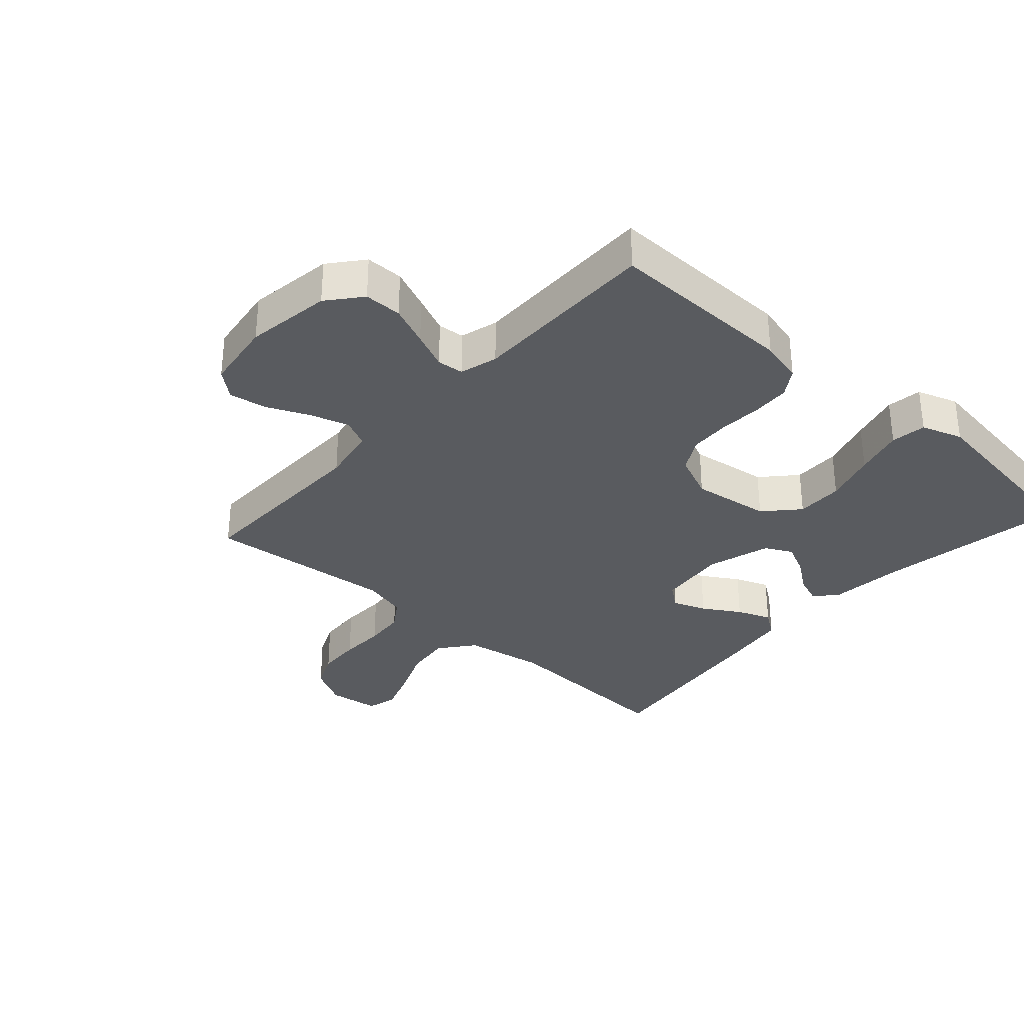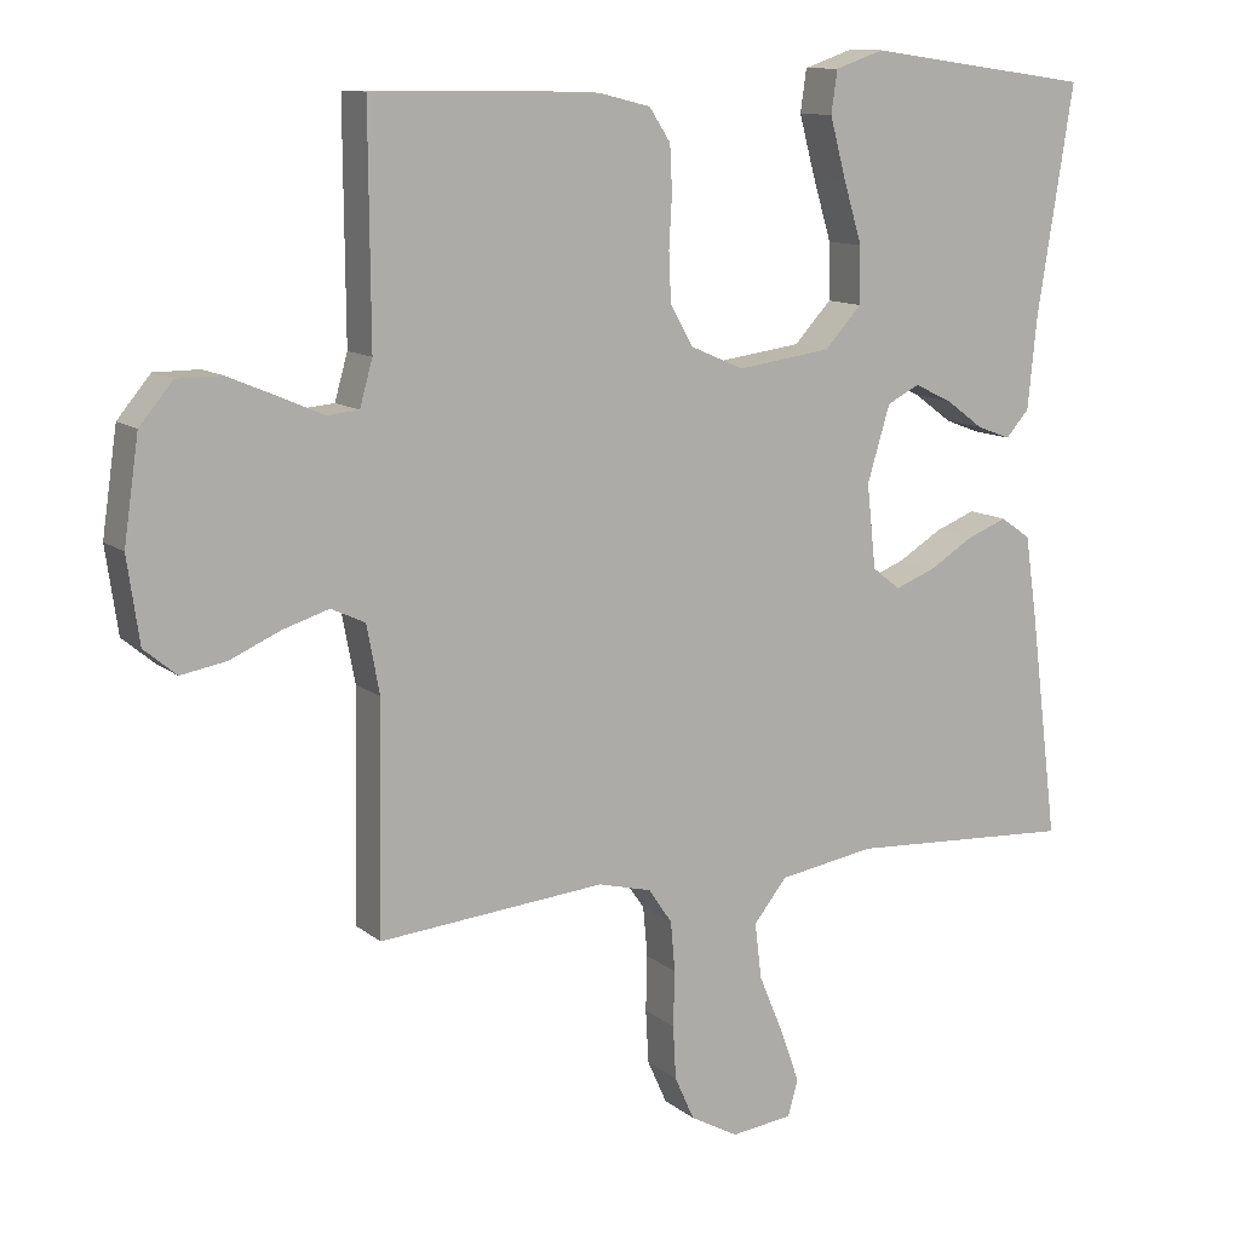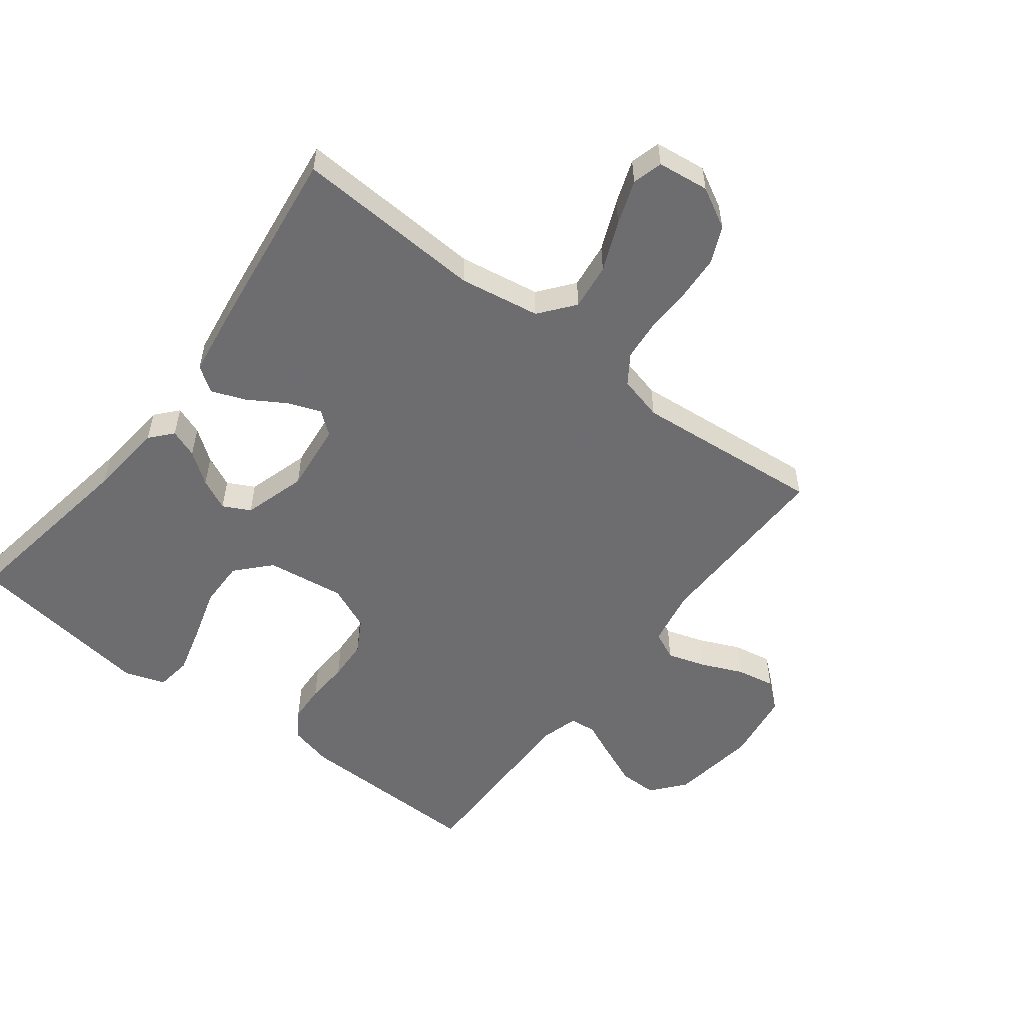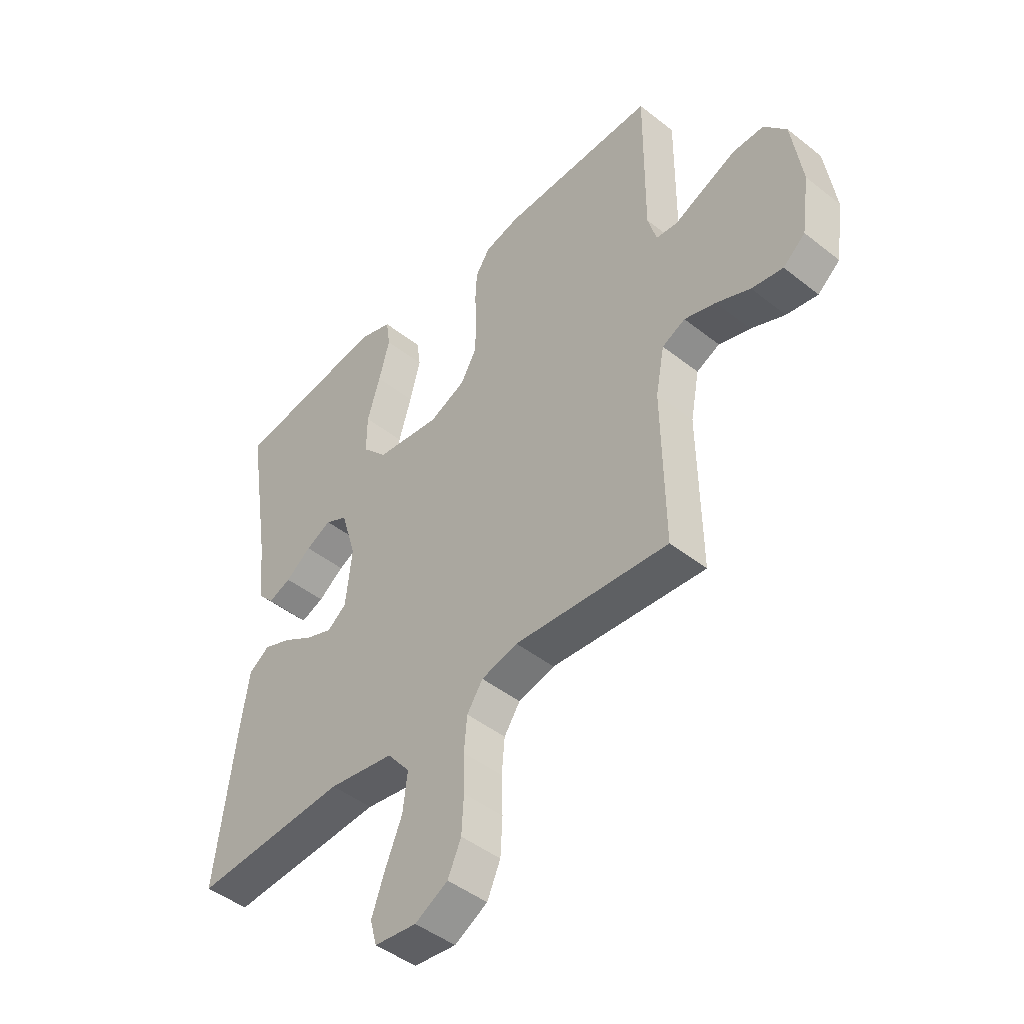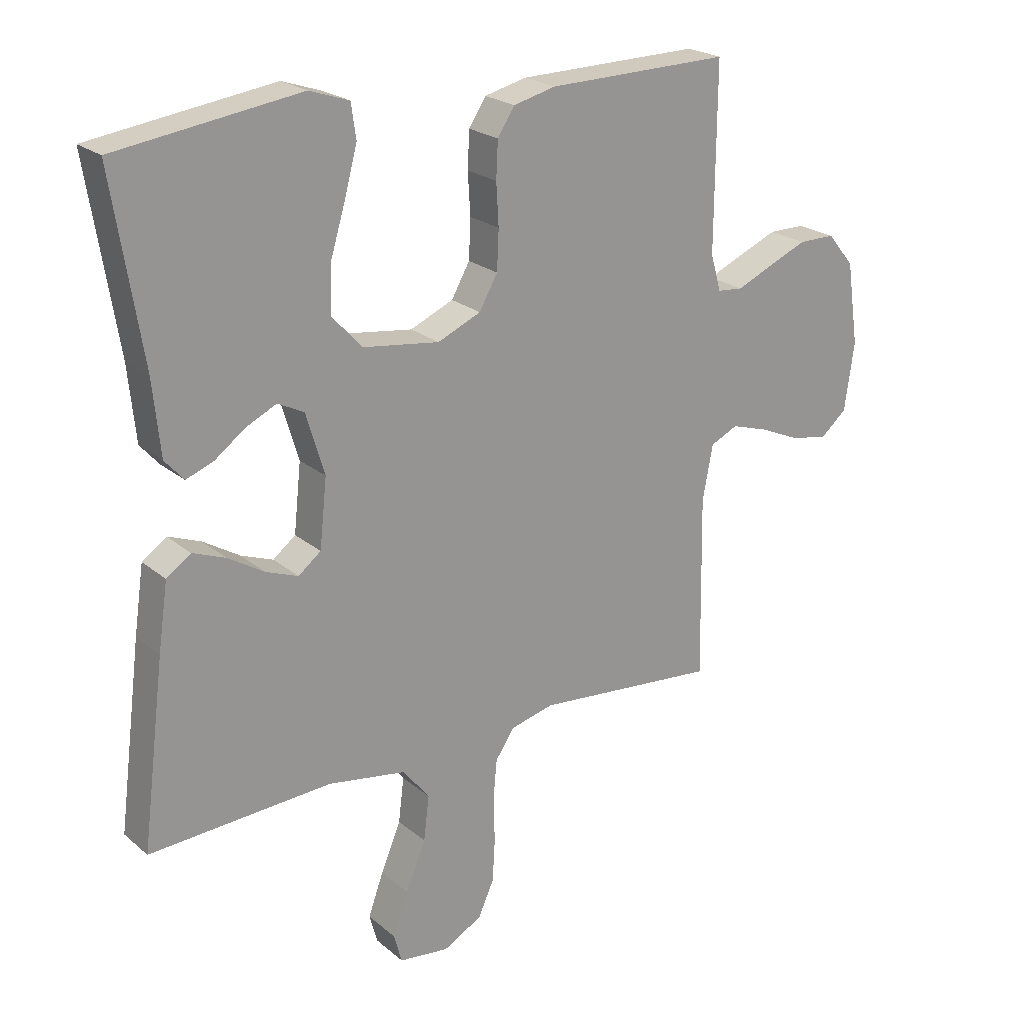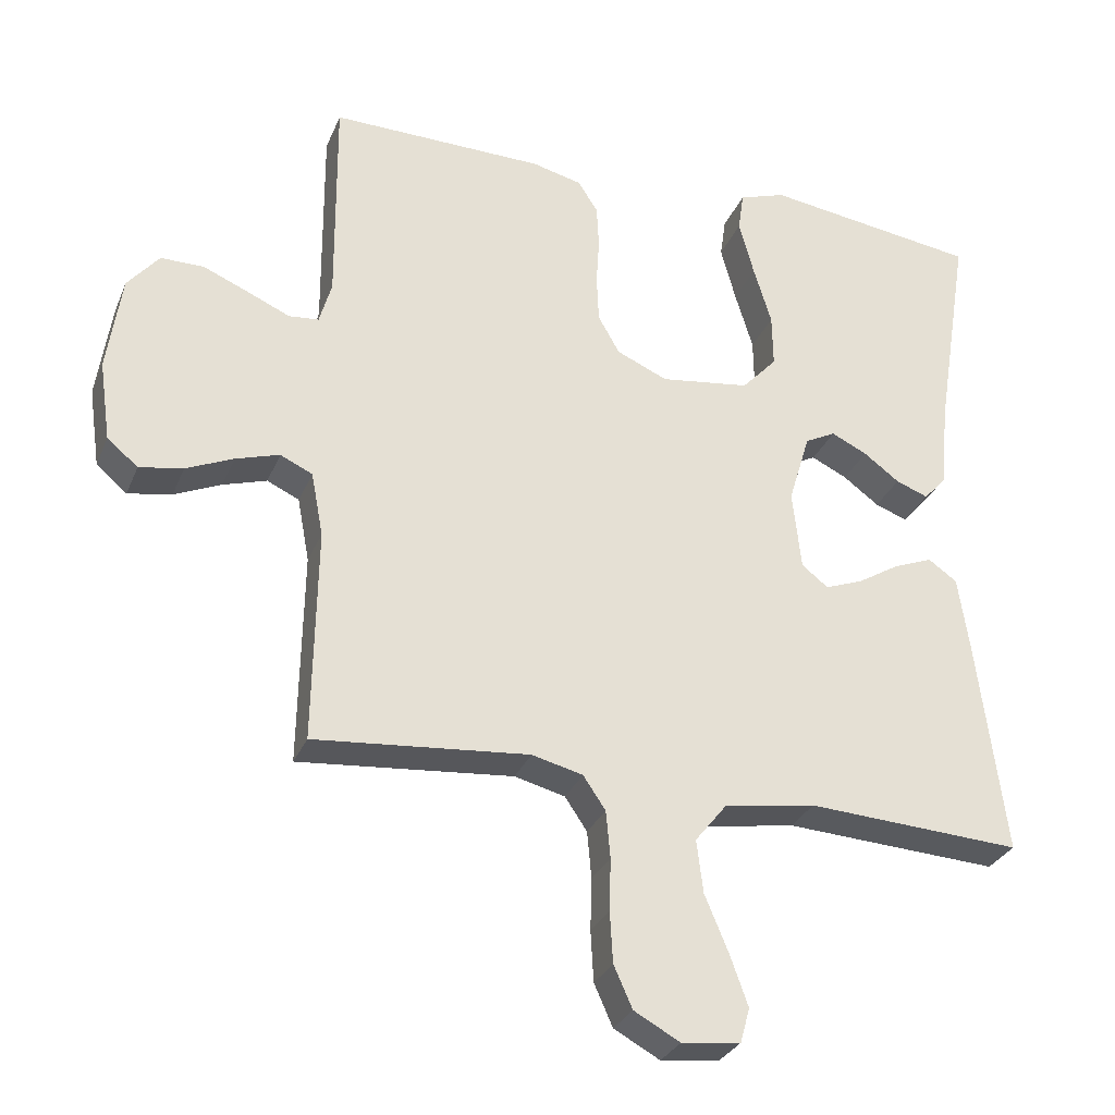
<metadata>
{"format":"obj","ext":"obj","renderer":"f3d","projection":"perspective","resolution":1024,"background":"white","views":[{"elev":-32.5,"azim":-41.8,"up":"+Y"},{"elev":11.5,"azim":-29.4,"up":"+Z"},{"elev":-54.1,"azim":142.6,"up":"+Y"},{"elev":-46.0,"azim":-132.1,"up":"+Z"},{"elev":22.5,"azim":144.5,"up":"+Z"},{"elev":-29.9,"azim":-19.8,"up":"+Z"}]}
</metadata>
<code>
v 0.5 0.07 -0.5
v 0.2 0.07 -0.483
v 0.072 0.07 -0.504
v 0.028 0.07 -0.559
v 0.037 0.07 -0.633
v 0.07 0.07 -0.712
v 0.095 0.07 -0.782
v 0.082 0.07 -0.83
v 0 0.07 -0.84
v -0.064 0.07 -0.805
v -0.09 0.07 -0.747
v -0.094 0.07 -0.676
v -0.092 0.07 -0.603
v -0.098 0.07 -0.537
v -0.129 0.07 -0.491
v -0.2 0.07 -0.473
v -0.5 0.07 -0.5
v -0.495 0.07 -0.2
v -0.512 0.07 -0.11
v -0.557 0.07 -0.089
v -0.618 0.07 -0.108
v -0.684 0.07 -0.137
v -0.745 0.07 -0.148
v -0.788 0.07 -0.112
v -0.804 0.07 0
v -0.784 0.07 0.136
v -0.74 0.07 0.189
v -0.68 0.07 0.189
v -0.616 0.07 0.162
v -0.557 0.07 0.136
v -0.515 0.07 0.14
v -0.498 0.07 0.2
v -0.5 0.07 0.5
v -0.2 0.07 0.495
v -0.131 0.07 0.478
v -0.103 0.07 0.435
v -0.1 0.07 0.375
v -0.104 0.07 0.307
v -0.101 0.07 0.242
v -0.071 0.07 0.189
v 0 0.07 0.158
v 0.125 0.07 0.175
v 0.174 0.07 0.228
v 0.173 0.07 0.303
v 0.148 0.07 0.386
v 0.127 0.07 0.464
v 0.135 0.07 0.52
v 0.2 0.07 0.542
v 0.5 0.07 0.5
v 0.452 0.07 0.2
v 0.44 0.07 0.079
v 0.409 0.07 0.044
v 0.364 0.07 0.061
v 0.314 0.07 0.098
v 0.264 0.07 0.122
v 0.221 0.07 0.1
v 0.191 0.07 0
v 0.203 0.07 -0.111
v 0.24 0.07 -0.14
v 0.293 0.07 -0.12
v 0.352 0.07 -0.084
v 0.406 0.07 -0.063
v 0.446 0.07 -0.091
v 0.462 0.07 -0.2
v 0.5 0 -0.5
v 0.2 0 -0.483
v 0.072 0 -0.504
v 0.028 0 -0.559
v 0.037 0 -0.633
v 0.07 0 -0.712
v 0.095 0 -0.782
v 0.082 0 -0.83
v 0 0 -0.84
v -0.064 0 -0.805
v -0.09 0 -0.747
v -0.094 0 -0.676
v -0.092 0 -0.603
v -0.098 0 -0.537
v -0.129 0 -0.491
v -0.2 0 -0.473
v -0.5 0 -0.5
v -0.495 0 -0.2
v -0.512 0 -0.11
v -0.557 0 -0.089
v -0.618 0 -0.108
v -0.684 0 -0.137
v -0.745 0 -0.148
v -0.788 0 -0.112
v -0.804 0 0
v -0.784 0 0.136
v -0.74 0 0.189
v -0.68 0 0.189
v -0.616 0 0.162
v -0.557 0 0.136
v -0.515 0 0.14
v -0.498 0 0.2
v -0.5 0 0.5
v -0.2 0 0.495
v -0.131 0 0.478
v -0.103 0 0.435
v -0.1 0 0.375
v -0.104 0 0.307
v -0.101 0 0.242
v -0.071 0 0.189
v 0 0 0.158
v 0.125 0 0.175
v 0.174 0 0.228
v 0.173 0 0.303
v 0.148 0 0.386
v 0.127 0 0.464
v 0.135 0 0.52
v 0.2 0 0.542
v 0.5 0 0.5
v 0.452 0 0.2
v 0.44 0 0.079
v 0.409 0 0.044
v 0.364 0 0.061
v 0.314 0 0.098
v 0.264 0 0.122
v 0.221 0 0.1
v 0.191 0 0
v 0.203 0 -0.111
v 0.24 0 -0.14
v 0.293 0 -0.12
v 0.352 0 -0.084
v 0.406 0 -0.063
v 0.446 0 -0.091
v 0.462 0 -0.2
f 64 1 2
f 63 64 2
f 62 63 2
f 61 62 2
f 60 61 2
f 59 60 2 3
f 58 59 3 4
f 57 58 4
f 52 53 54
f 51 52 54
f 50 51 54
f 50 54 55
f 49 50 55
f 48 49 55
f 47 48 55
f 46 47 55
f 45 46 55
f 44 45 55
f 43 44 55 56
f 36 37 38
f 35 36 38
f 34 35 38
f 33 34 38
f 32 33 38
f 31 32 38 39
f 28 29 30
f 27 28 30
f 26 27 30
f 25 26 30
f 24 25 30
f 23 24 30
f 22 23 30
f 21 22 30
f 20 21 30 31
f 31 39 40
f 20 31 40
f 19 20 40
f 16 17 18
f 19 40 41
f 18 19 41
f 16 18 41
f 15 16 41
f 11 12 13
f 10 11 13
f 9 10 13
f 8 9 13
f 7 8 13
f 6 7 13
f 5 6 13
f 4 5 13 14
f 42 43 56 57
f 41 42 57
f 15 41 57
f 14 15 57
f 4 14 57
f 66 65 128
f 66 128 127
f 66 127 126
f 66 126 125
f 66 125 124
f 67 66 124 123
f 68 67 123 122
f 68 122 121
f 118 117 116
f 118 116 115
f 118 115 114
f 119 118 114
f 119 114 113
f 119 113 112
f 119 112 111
f 119 111 110
f 119 110 109
f 119 109 108
f 120 119 108 107
f 102 101 100
f 102 100 99
f 102 99 98
f 102 98 97
f 102 97 96
f 103 102 96 95
f 94 93 92
f 94 92 91
f 94 91 90
f 94 90 89
f 94 89 88
f 94 88 87
f 94 87 86
f 94 86 85
f 95 94 85 84
f 104 103 95
f 104 95 84
f 104 84 83
f 82 81 80
f 105 104 83
f 105 83 82
f 105 82 80
f 105 80 79
f 77 76 75
f 77 75 74
f 77 74 73
f 77 73 72
f 77 72 71
f 77 71 70
f 77 70 69
f 78 77 69 68
f 121 120 107 106
f 121 106 105
f 121 105 79
f 121 79 78
f 121 78 68
f 1 65 66 2
f 2 66 67 3
f 3 67 68 4
f 4 68 69 5
f 5 69 70 6
f 6 70 71 7
f 7 71 72 8
f 8 72 73 9
f 9 73 74 10
f 10 74 75 11
f 11 75 76 12
f 12 76 77 13
f 13 77 78 14
f 14 78 79 15
f 15 79 80 16
f 16 80 81 17
f 17 81 82 18
f 18 82 83 19
f 19 83 84 20
f 20 84 85 21
f 21 85 86 22
f 22 86 87 23
f 23 87 88 24
f 24 88 89 25
f 25 89 90 26
f 26 90 91 27
f 27 91 92 28
f 28 92 93 29
f 29 93 94 30
f 30 94 95 31
f 31 95 96 32
f 32 96 97 33
f 33 97 98 34
f 34 98 99 35
f 35 99 100 36
f 36 100 101 37
f 37 101 102 38
f 38 102 103 39
f 39 103 104 40
f 40 104 105 41
f 41 105 106 42
f 42 106 107 43
f 43 107 108 44
f 44 108 109 45
f 45 109 110 46
f 46 110 111 47
f 47 111 112 48
f 48 112 113 49
f 49 113 114 50
f 50 114 115 51
f 51 115 116 52
f 52 116 117 53
f 53 117 118 54
f 54 118 119 55
f 55 119 120 56
f 56 120 121 57
f 57 121 122 58
f 58 122 123 59
f 59 123 124 60
f 60 124 125 61
f 61 125 126 62
f 62 126 127 63
f 63 127 128 64
f 64 128 65 1

</code>
